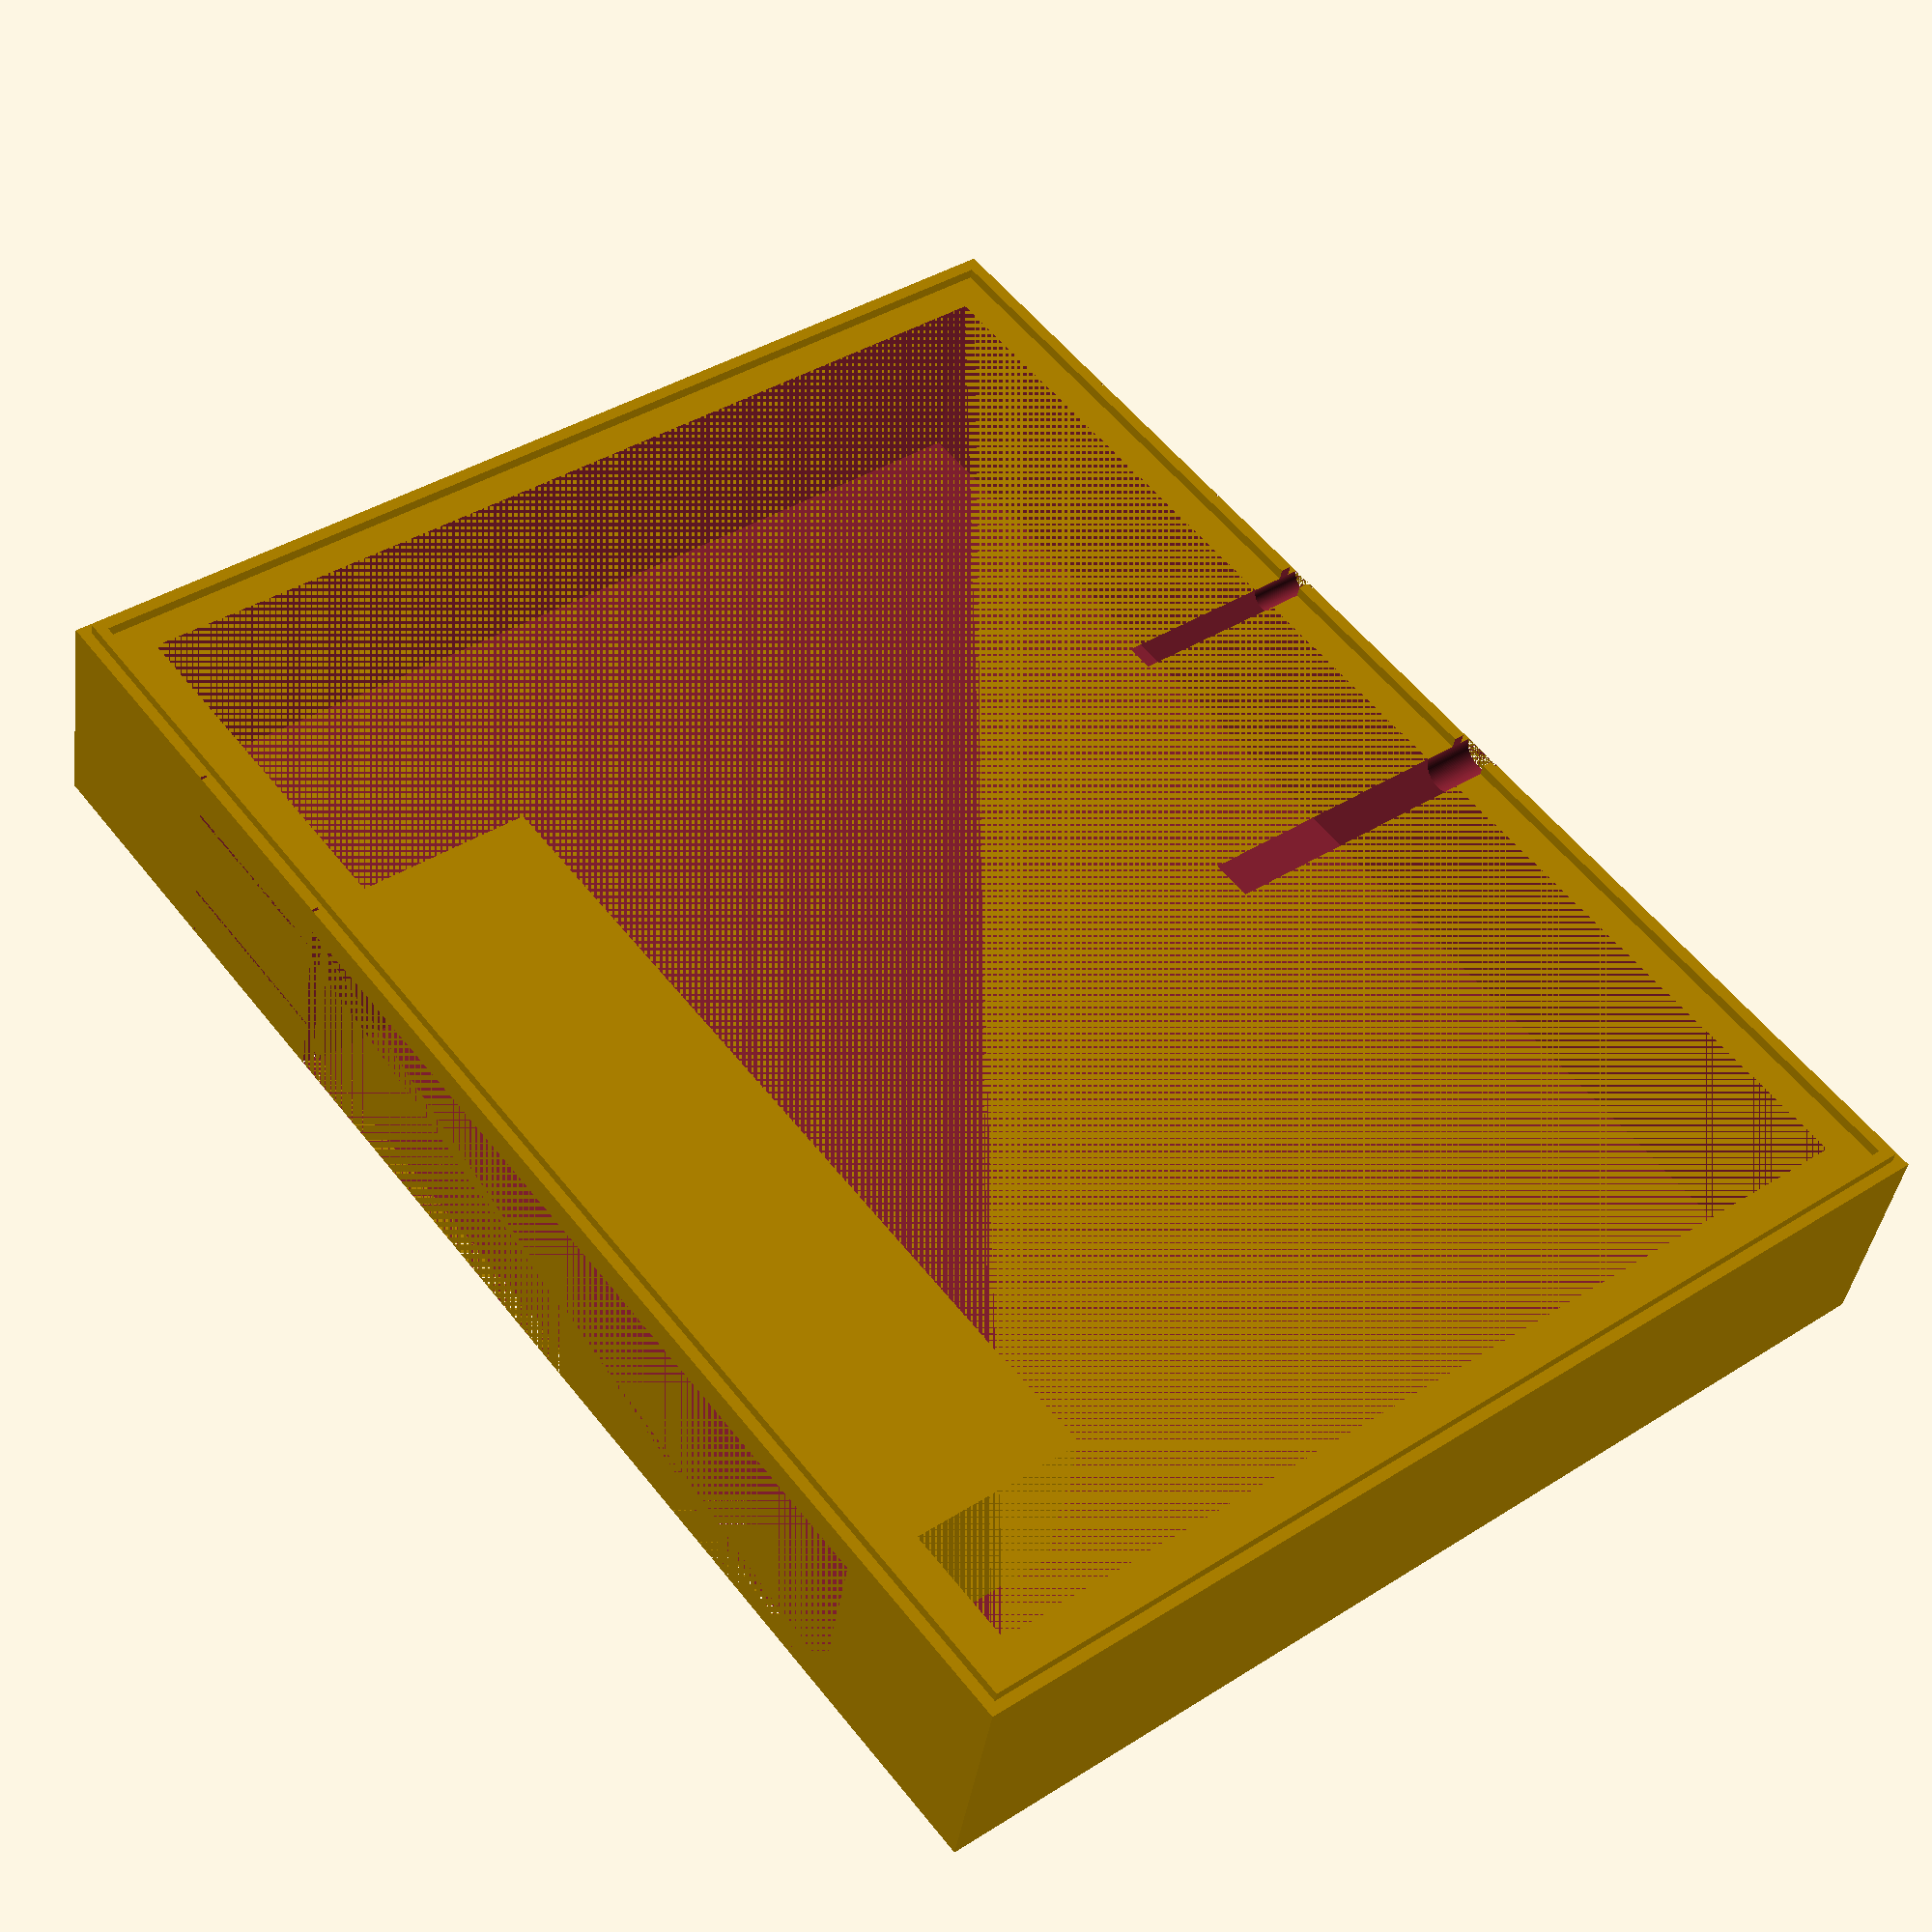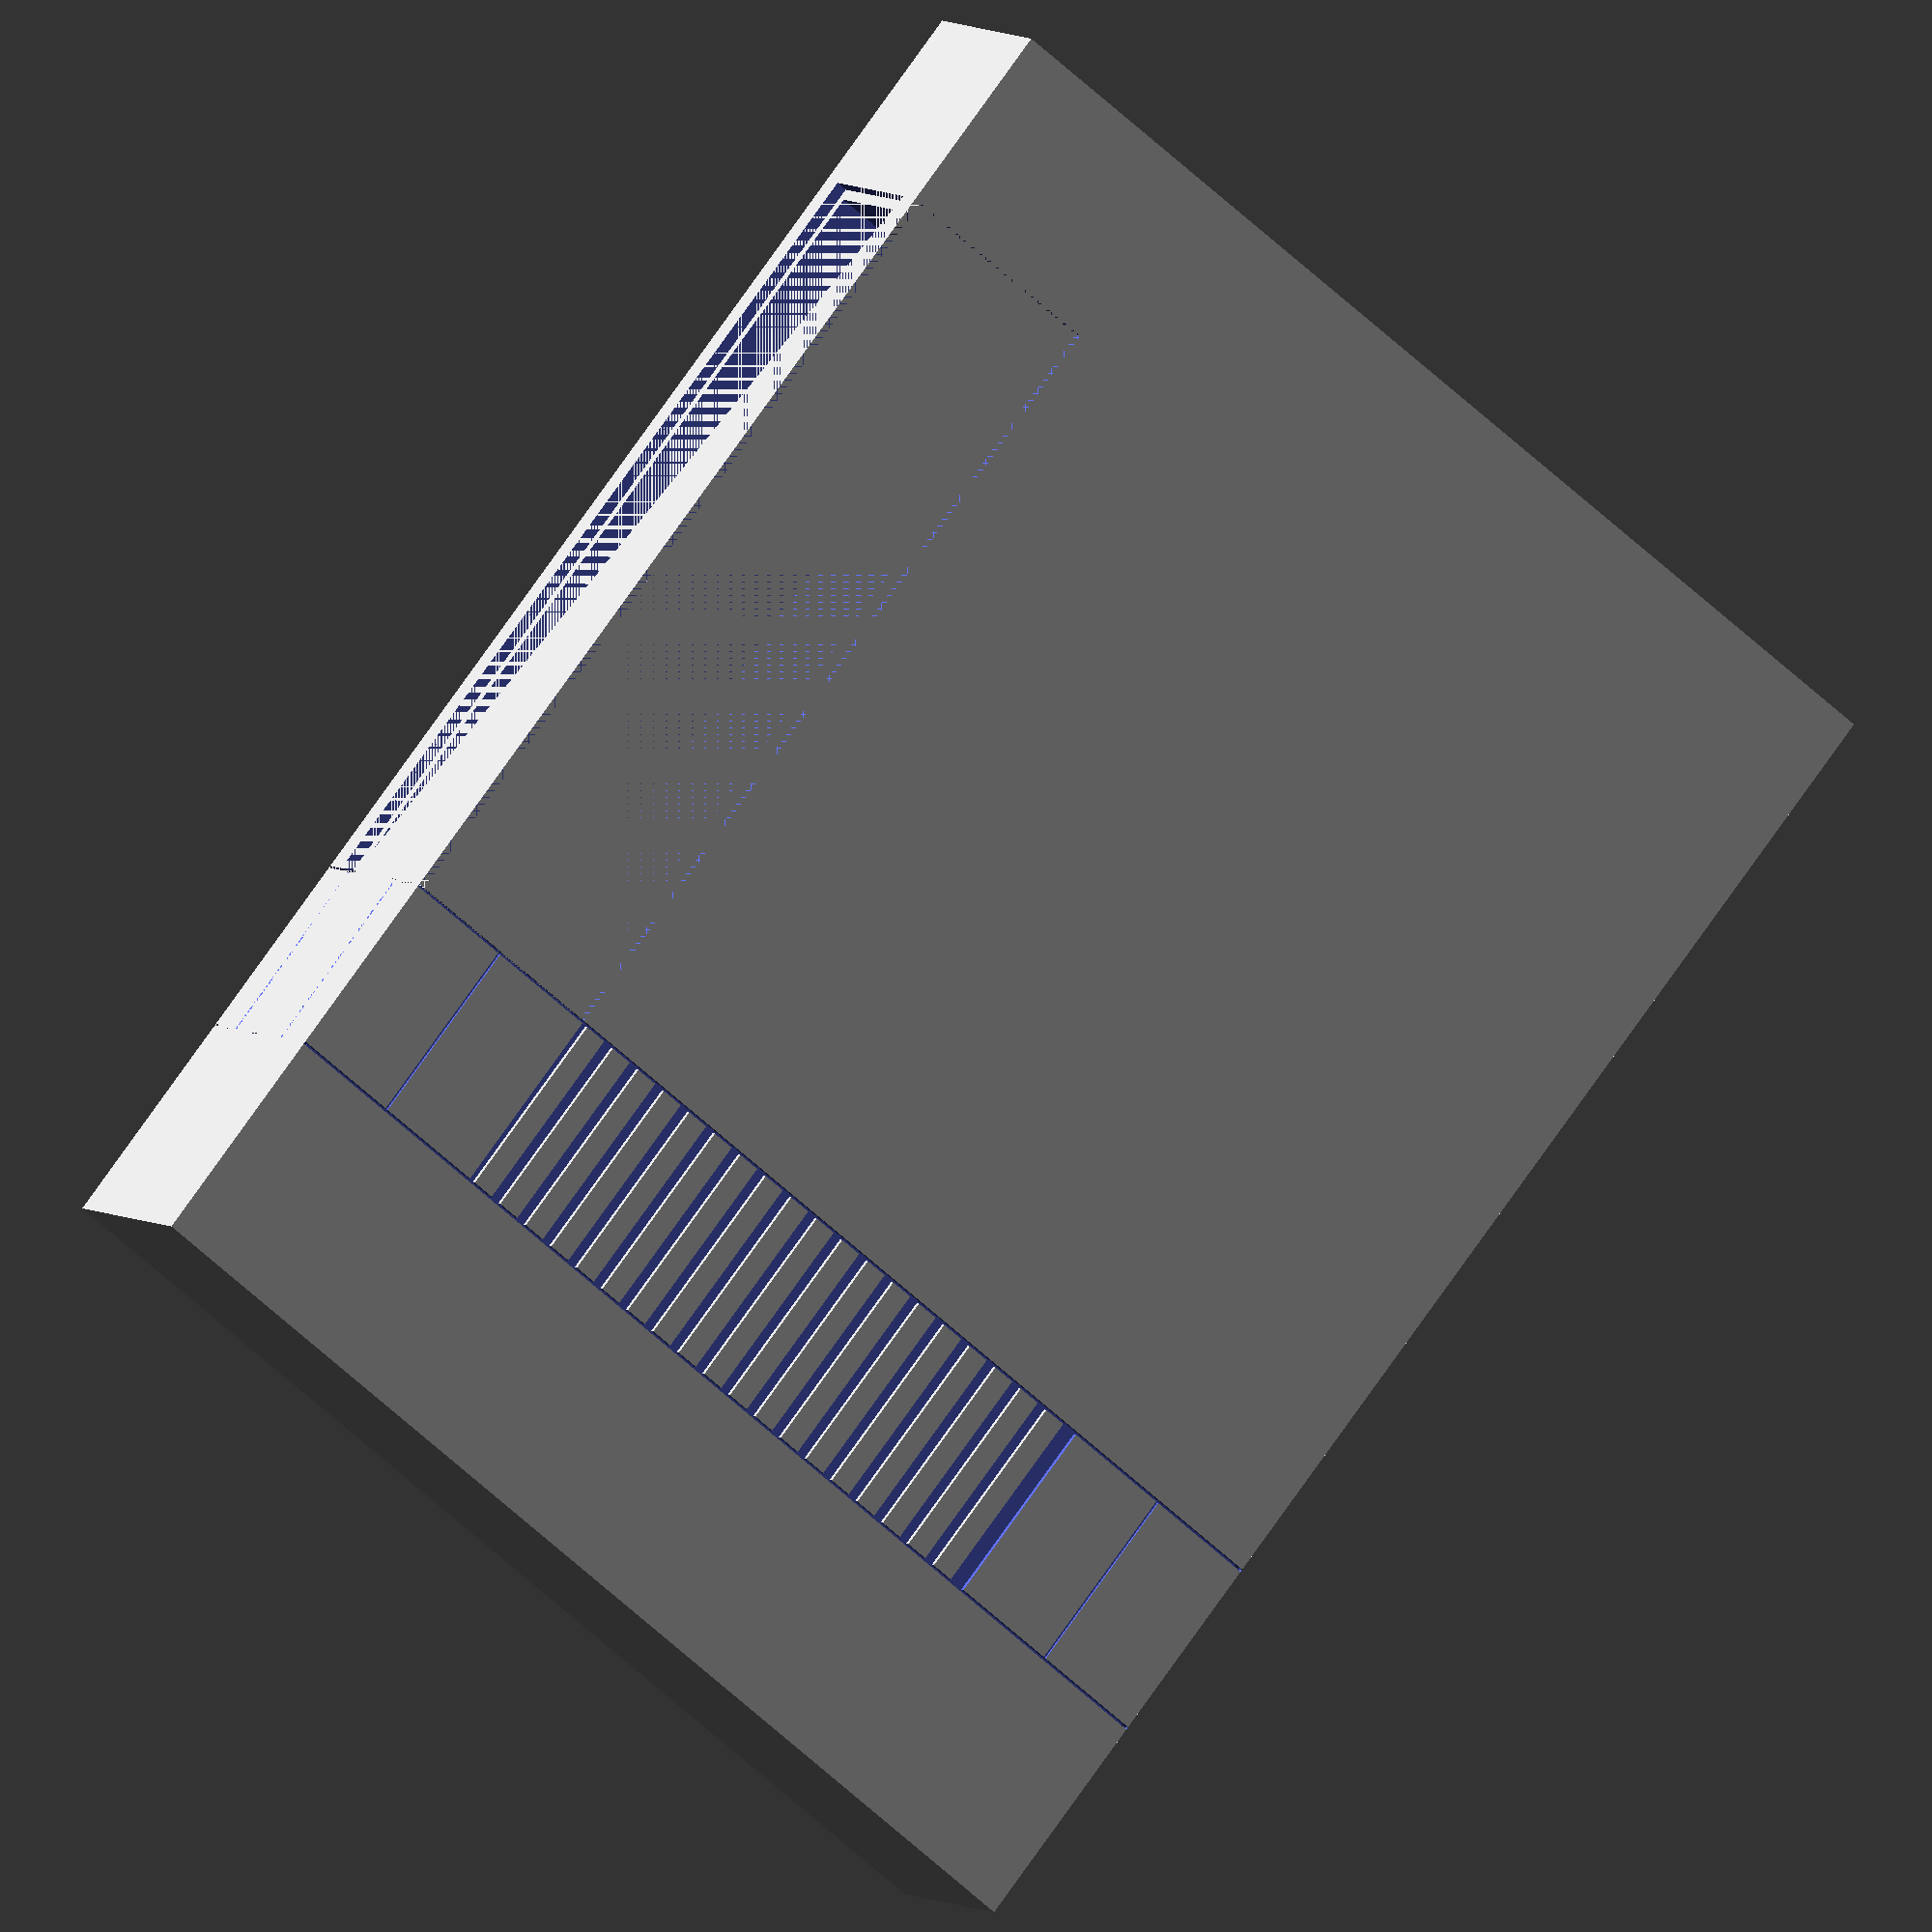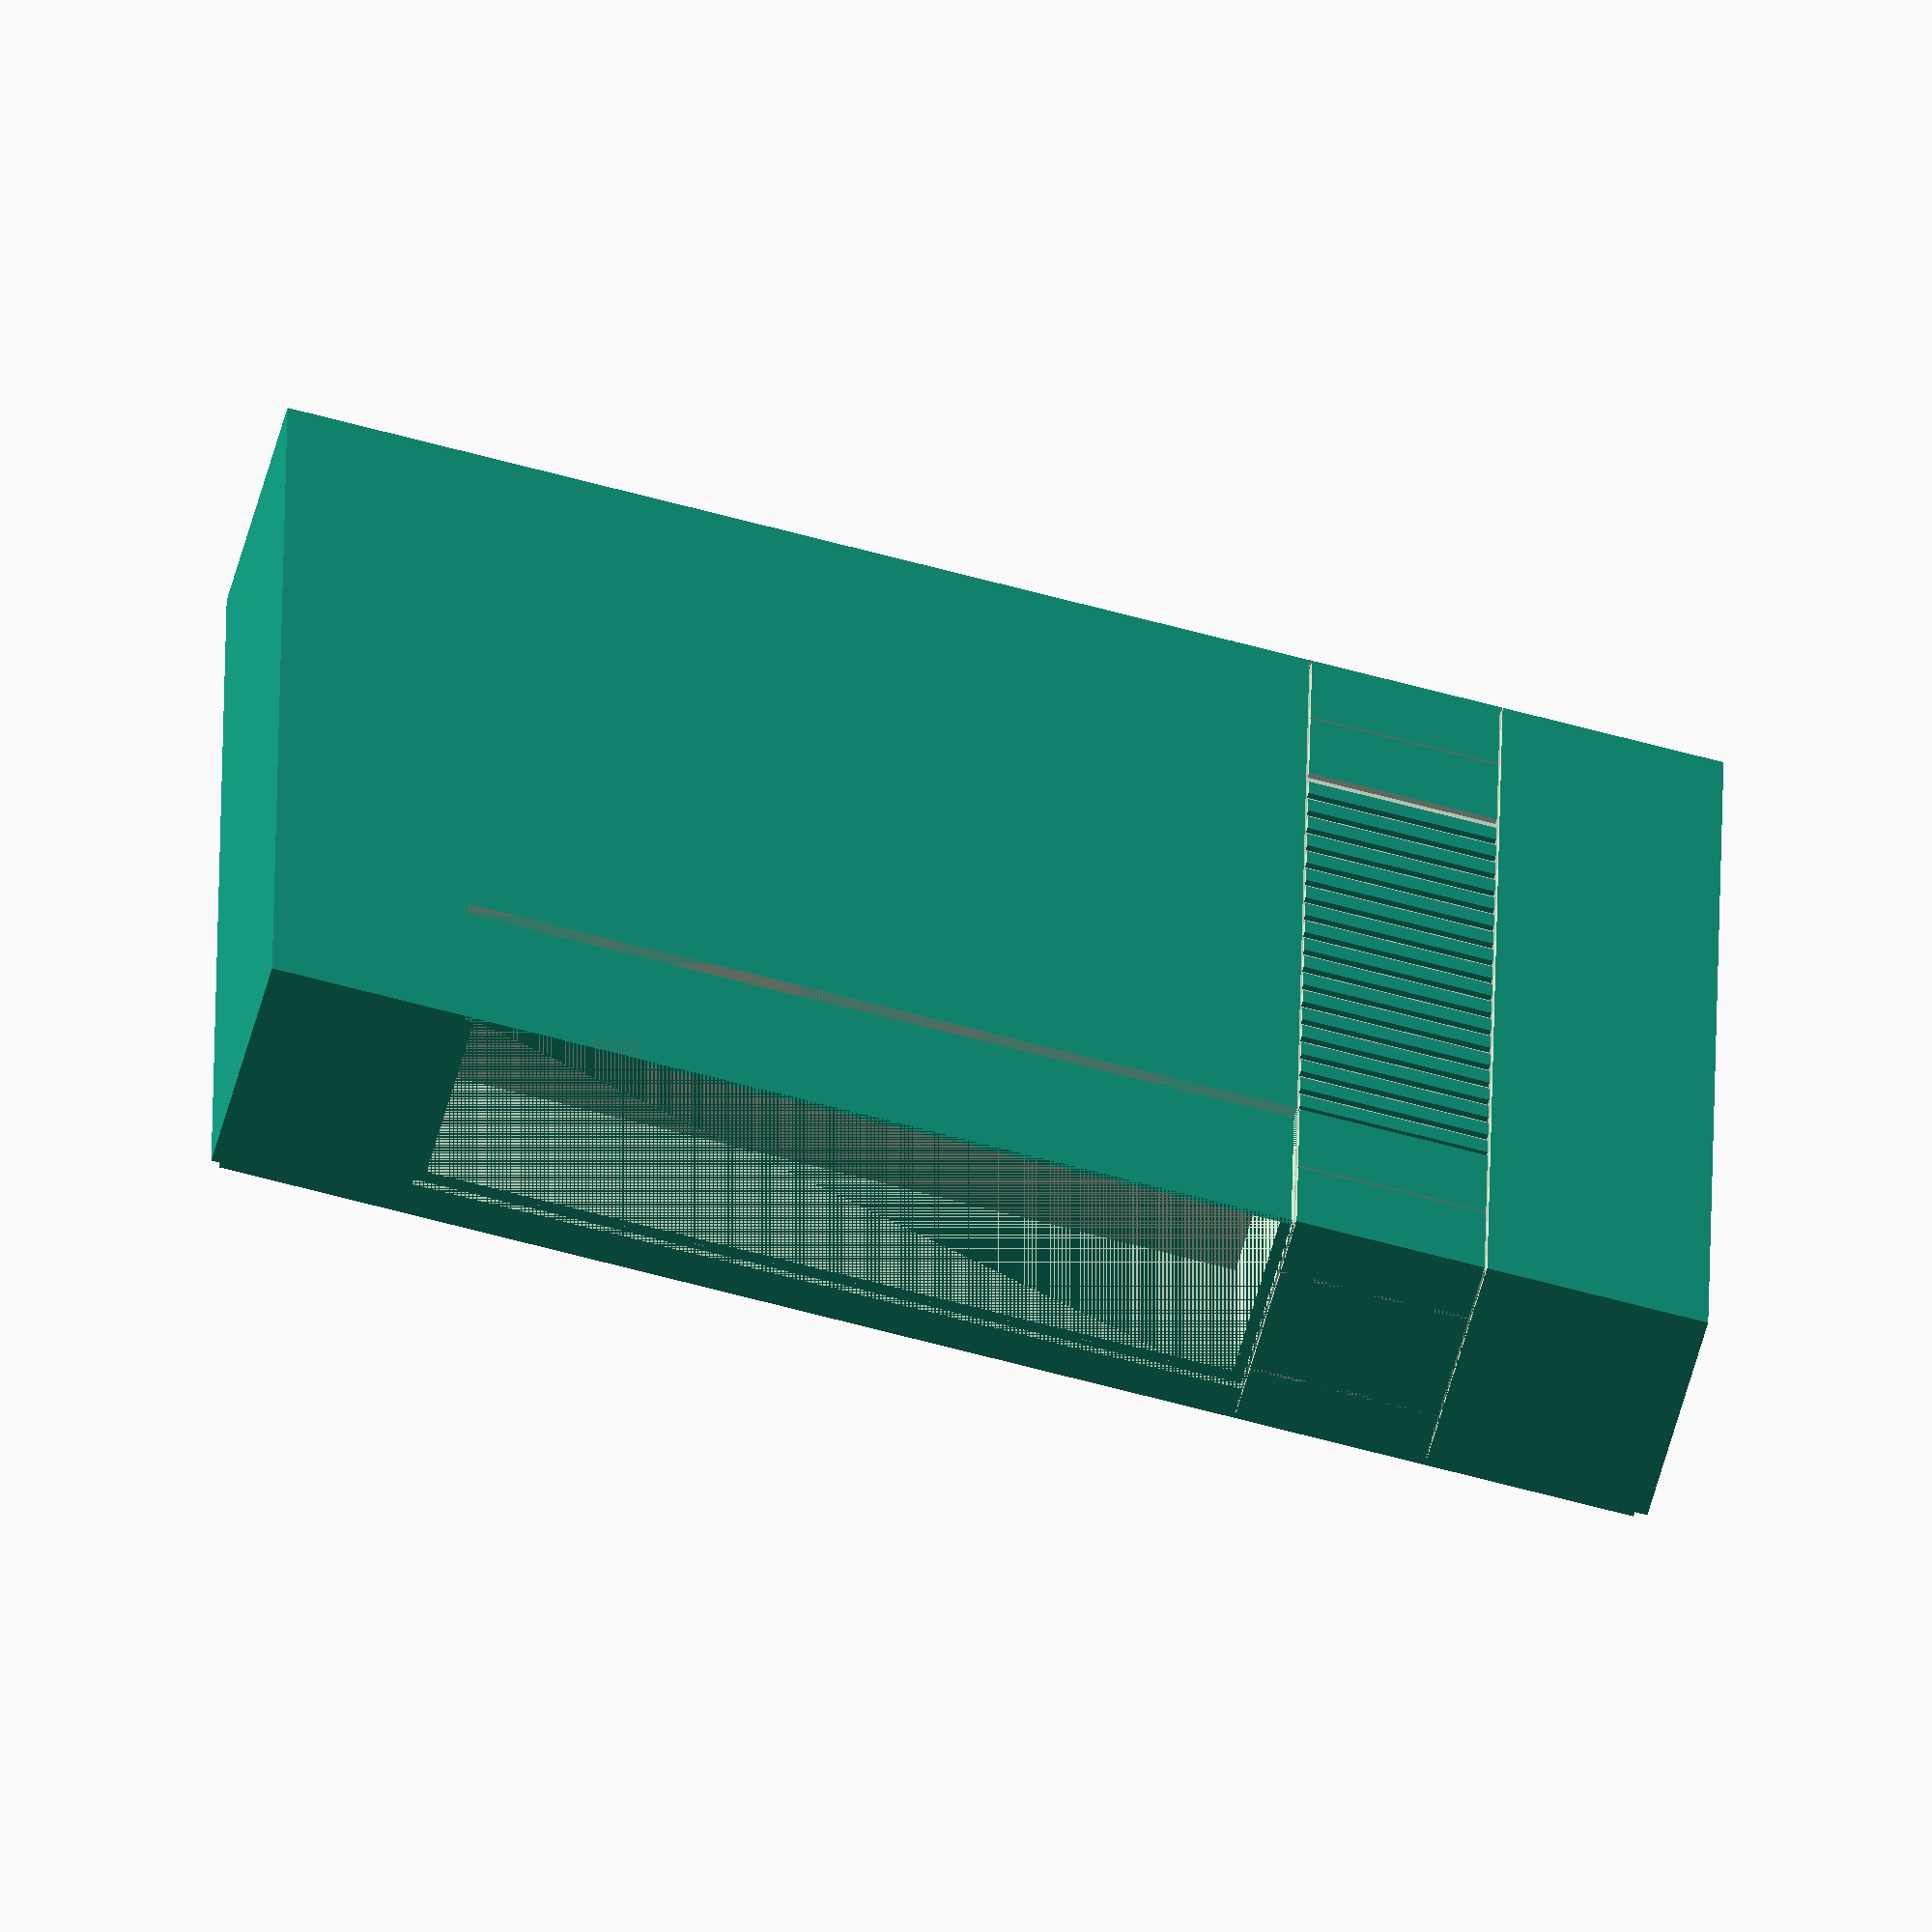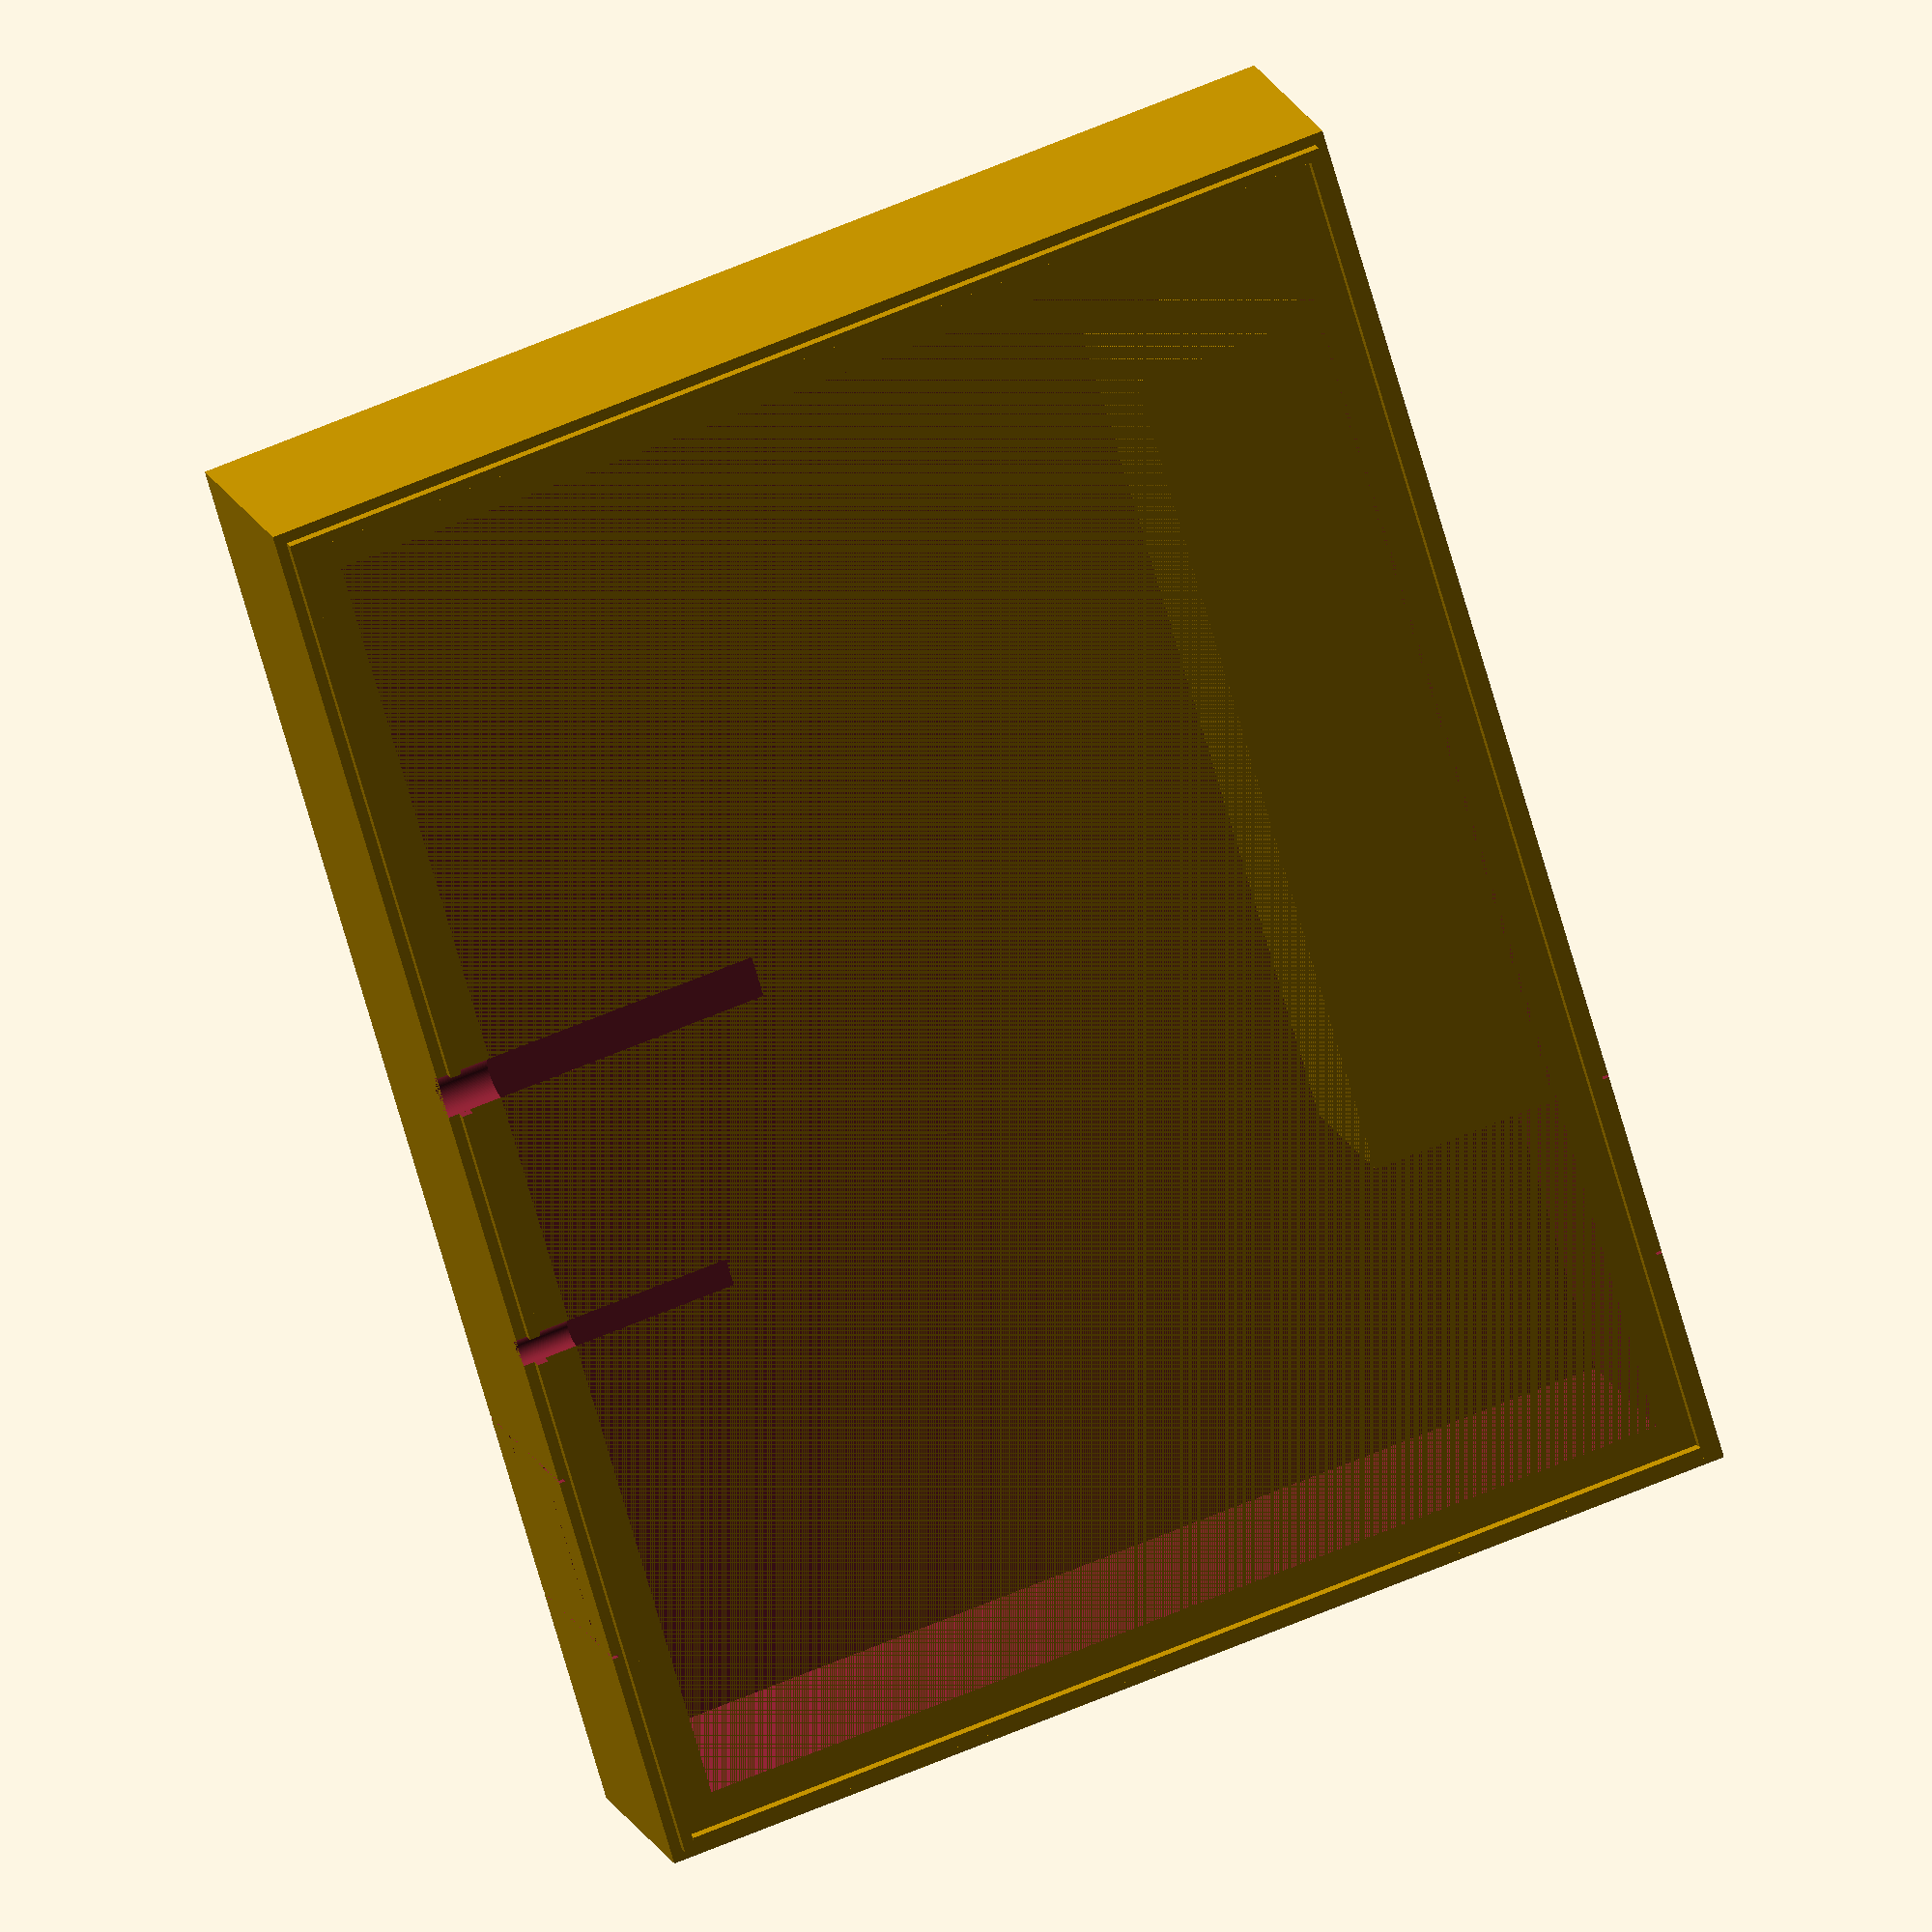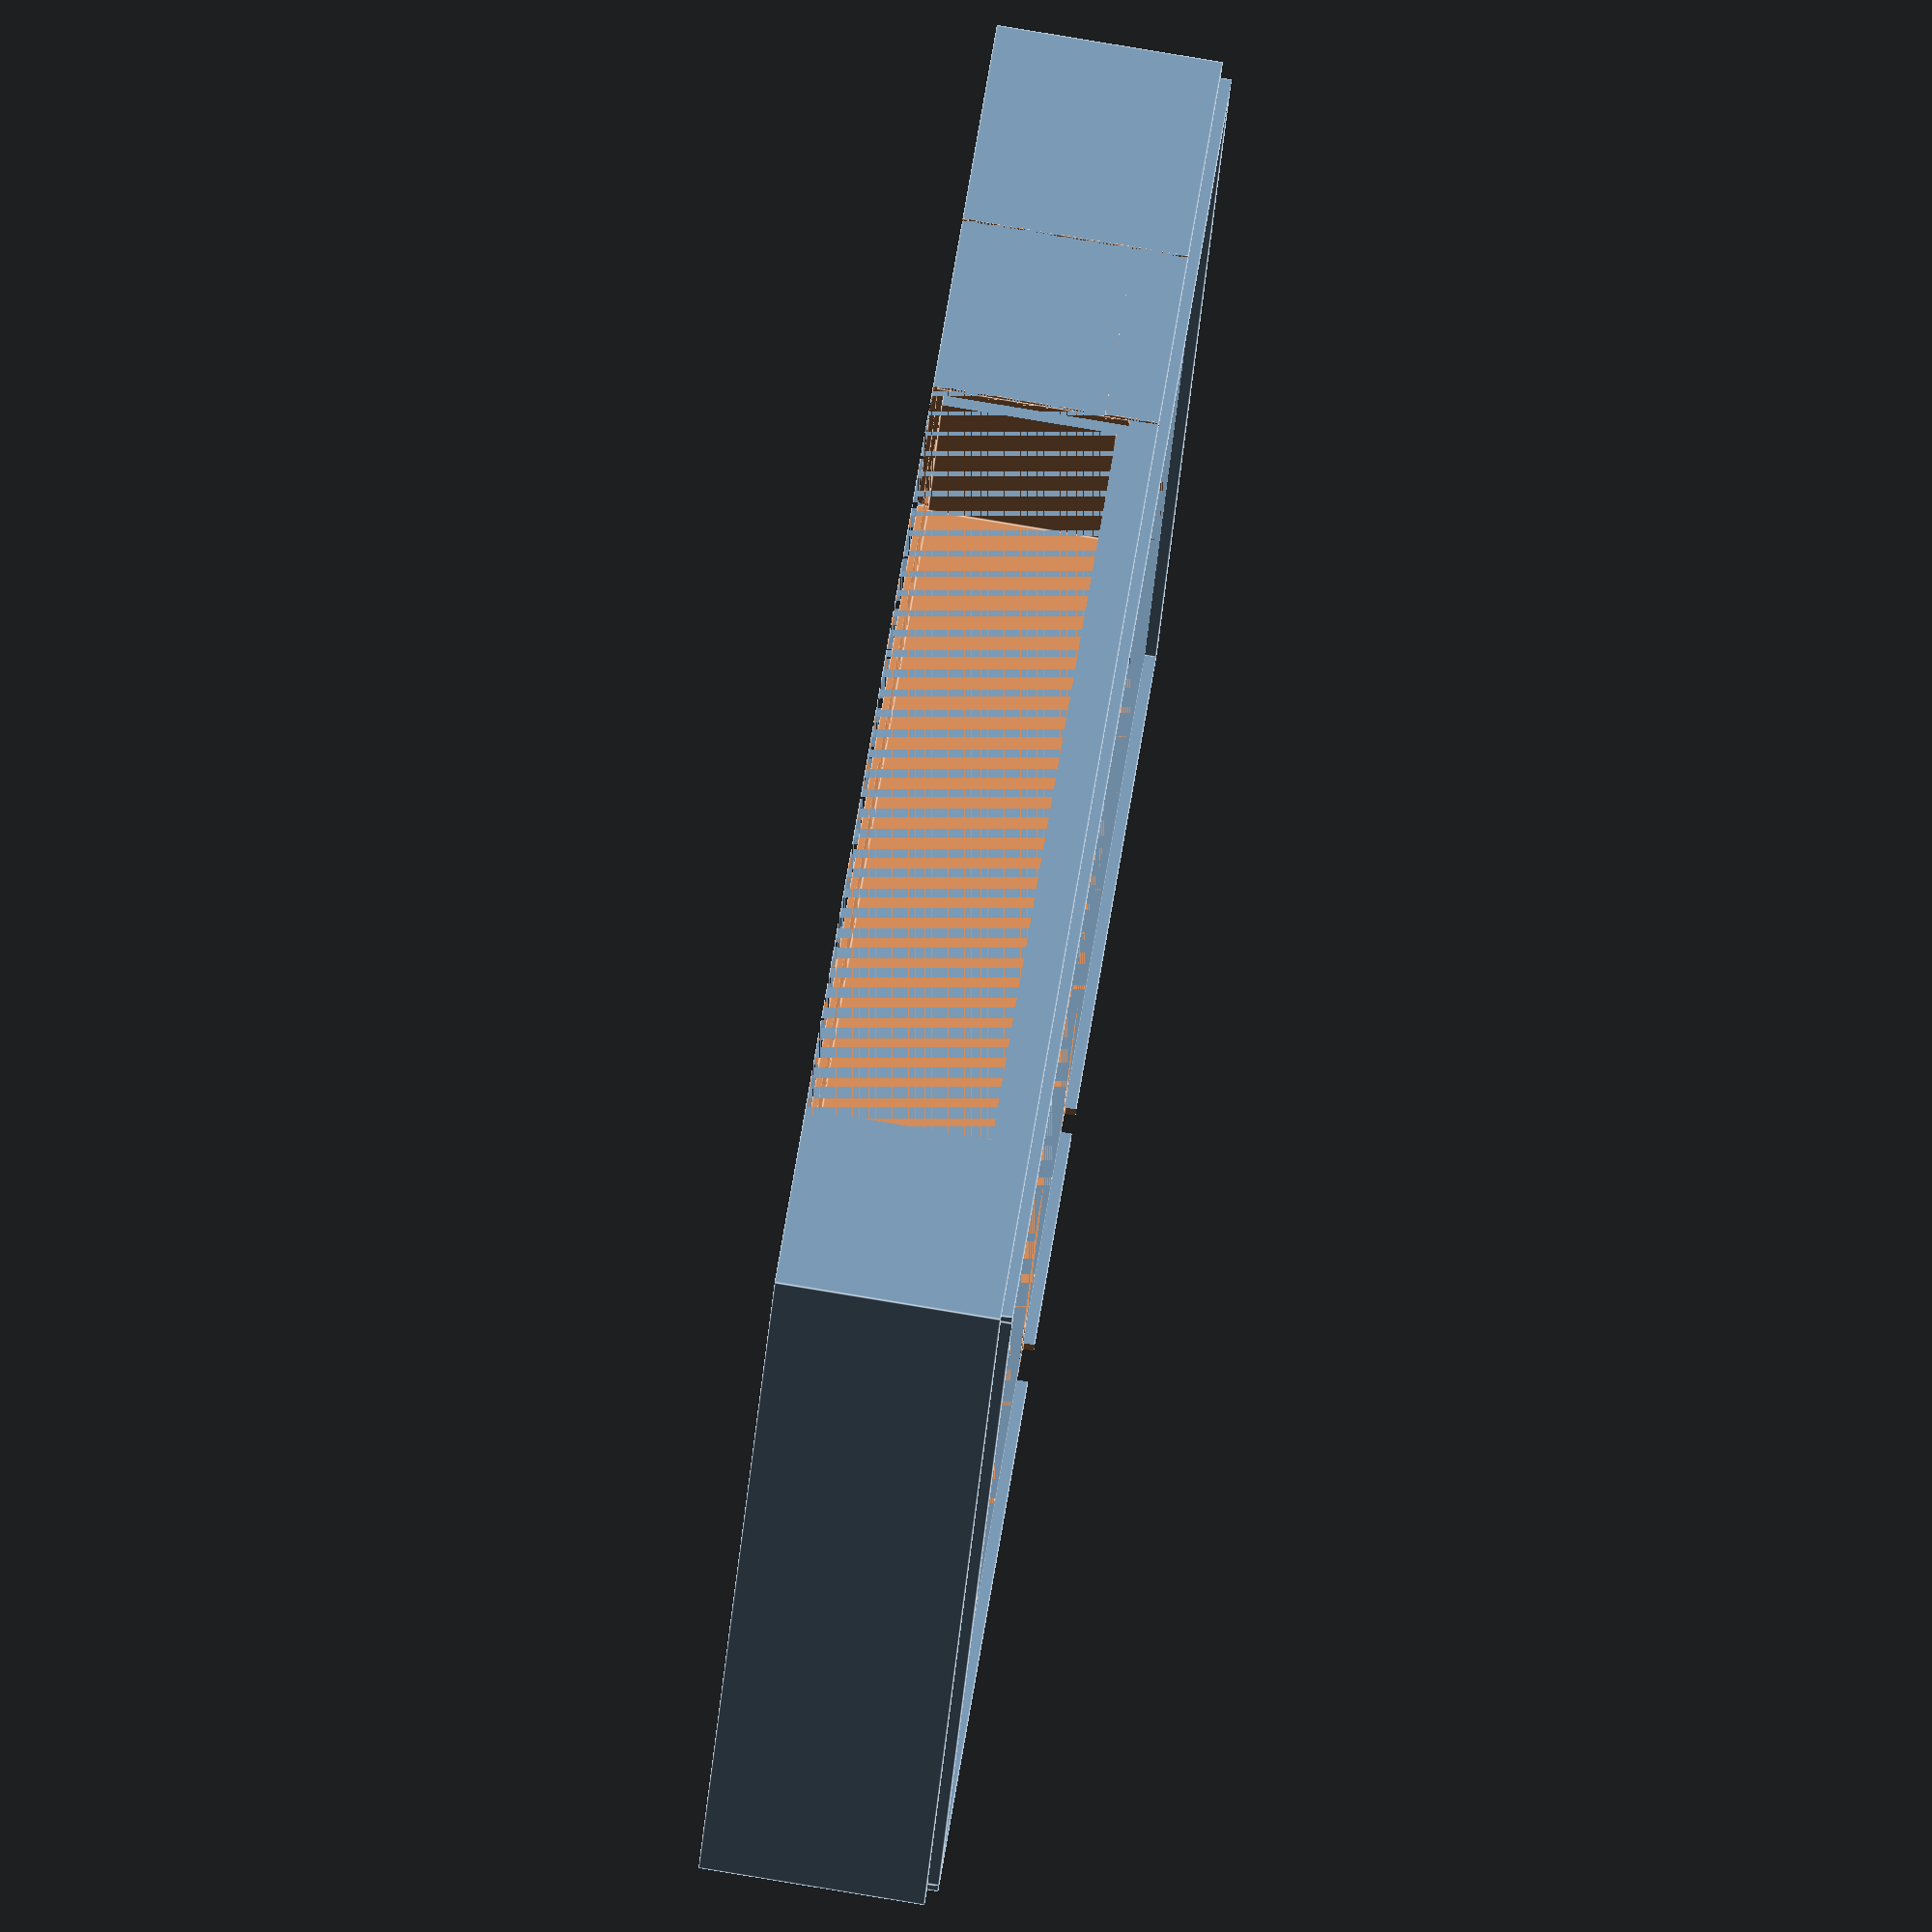
<openscad>
module nes_top(){
    difference(){
        union(){
            cube([26,20,4]);
            translate([0.2,19.6,-0.2]){
                cube([25.6,0.2,0.4]);
            }
            translate([0.2,0.2,-0.2]){
                cube([25.6,0.2,0.4]);
            }
            translate([0.2,0.4,-0.2]){
                cube([0.2,19.2,0.4]);
            }
            translate([25.6,0.4,-0.2]){
                cube([0.2,19.2,0.4]);
            }
        }
        translate([1,1,0]){
            cube([24,18,3.6]);
        }
        //translate([0.4,0.4,0]){
        //    cube([25.2,19.2,0.2]);
        //}
        translate([7.5,16,0.5]){
            cube([15,4,3.5]);
        }
        translate([4,4,3.9]){
            difference(){
                cube([3.5,12,0.11]);
                for(x = [0.31:0.62:12]){
                    translate([0,x,0]){
                        cube([3.5,0.41,0.11]);
                    }
                }
            }
            translate([0,-4,0]) cube([0.05,20,0.11]);
            translate([3.45,-4,0]) cube([0.05,20,0.11]);
            
            translate([0,-4,-4]) cube([0.05,0.11,4]);
            translate([3.45,-4,-4]) cube([0.05,0.11,4]);
            
            translate([0,15.89,-4]) cube([0.05,0.11,4]);
            translate([3.45,15.89,-4]) cube([0.05,0.11,4]);
            
            translate([0,-2,0.05]) cube([3.5,0.05,0.06]);
            translate([0,14,0.05]) cube([3.5,0.05,0.06]);
            
            translate([0,-4,-1]) cube([3.5,0.05,0.06]);
            translate([0,16,-1]) cube([3.5,0.05,0.06]);
            
            translate([0,-4,-3]) cube([3.5,0.05,0.06]);
            translate([0,16,-3]) cube([3.5,0.05,0.06]);
        }
        translate([15,0,0]){
            rotate([-90,0,0]){
                cylinder(h=6, r=0.380, $fn=100);
            }
            translate([-0.38,0,-0.5]){
                cube([0.76,6,0.5]);
            }
        }
        translate([10,0,0]){
            rotate([-90,0,0]){
                cylinder(h=4, r=0.25, $fn=100);
            }
            translate([-0.25,0,-0.5]){
                cube([0.5,4,0.5]);
            }
        }
    }
    
    translate([7.3,15.6,0.5]){
        difference(){
            translate([0,0,-0.2]){
                cube([15.4,4.2,3.5]);
            }
            translate([0.4,0.6,0.2]){
                cube([14.6,4,3.1]);
            }
        }
    }
    
}

nes_top();
</openscad>
<views>
elev=220.6 azim=308.0 roll=8.3 proj=p view=wireframe
elev=175.1 azim=128.8 roll=202.9 proj=o view=solid
elev=60.5 azim=180.8 roll=344.6 proj=o view=solid
elev=342.6 azim=286.4 roll=162.7 proj=o view=wireframe
elev=97.1 azim=156.0 roll=80.6 proj=o view=edges
</views>
